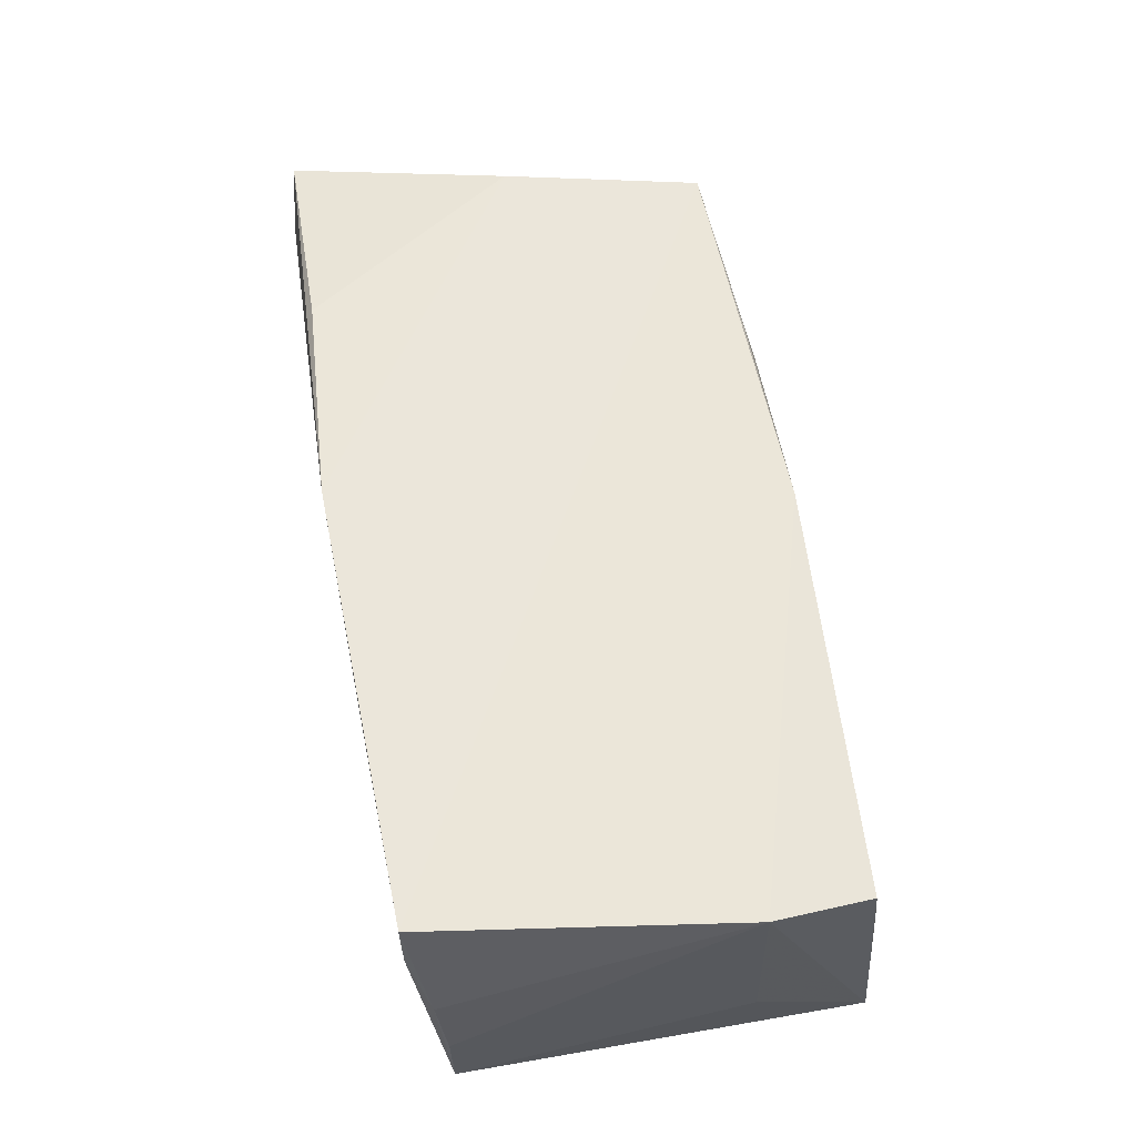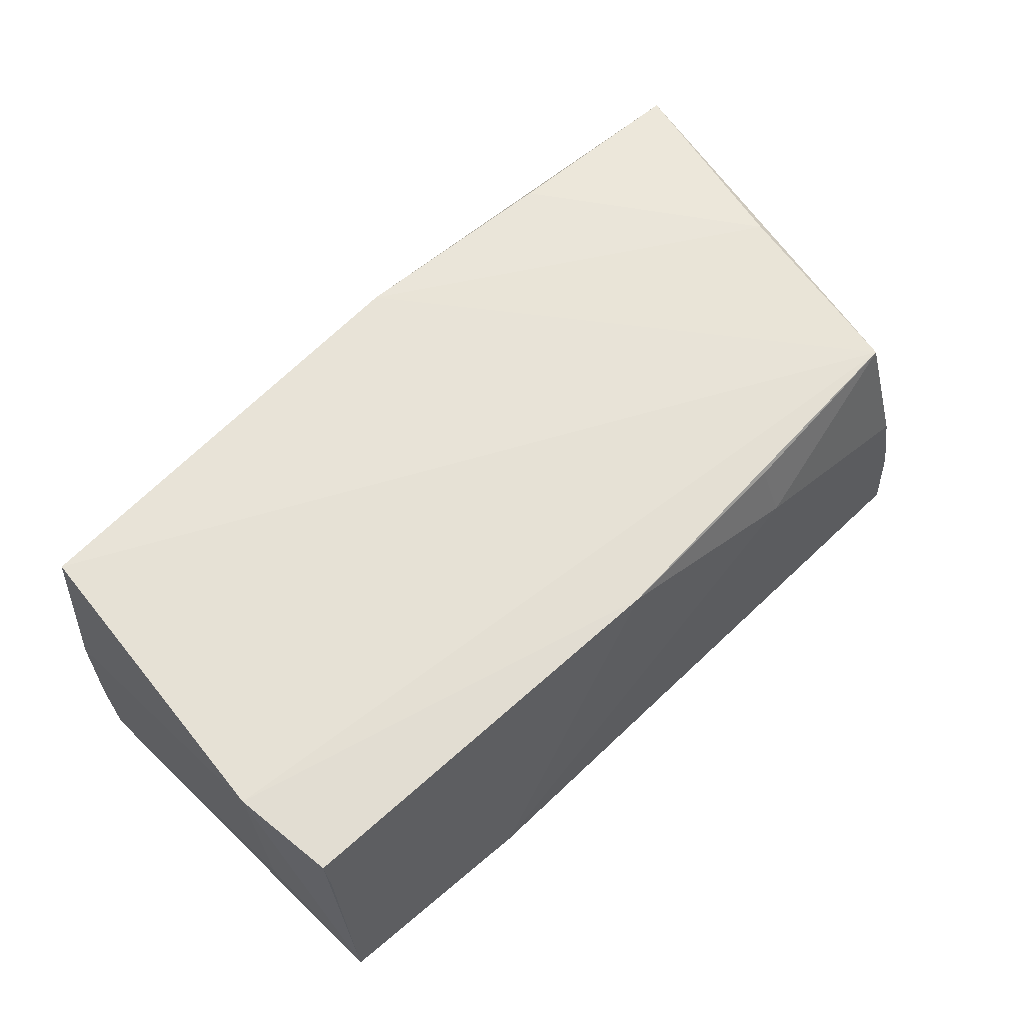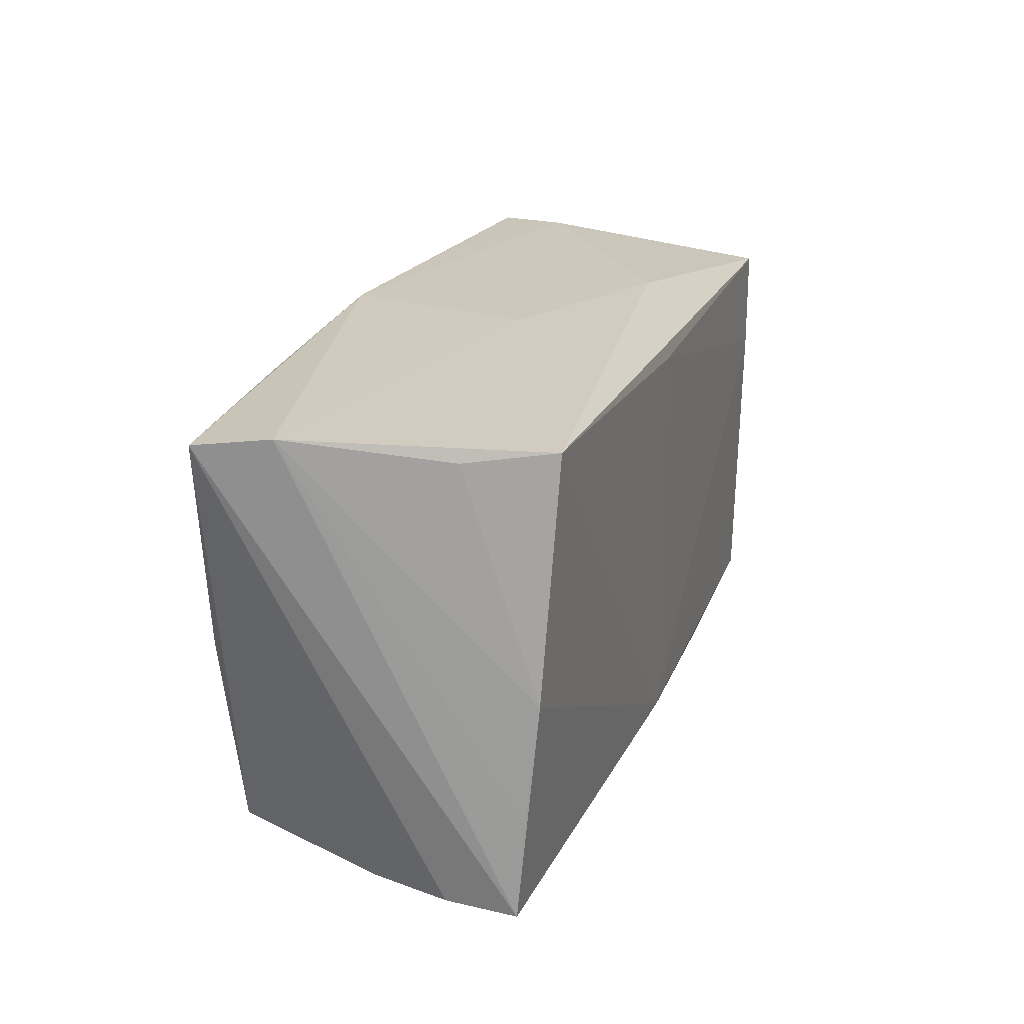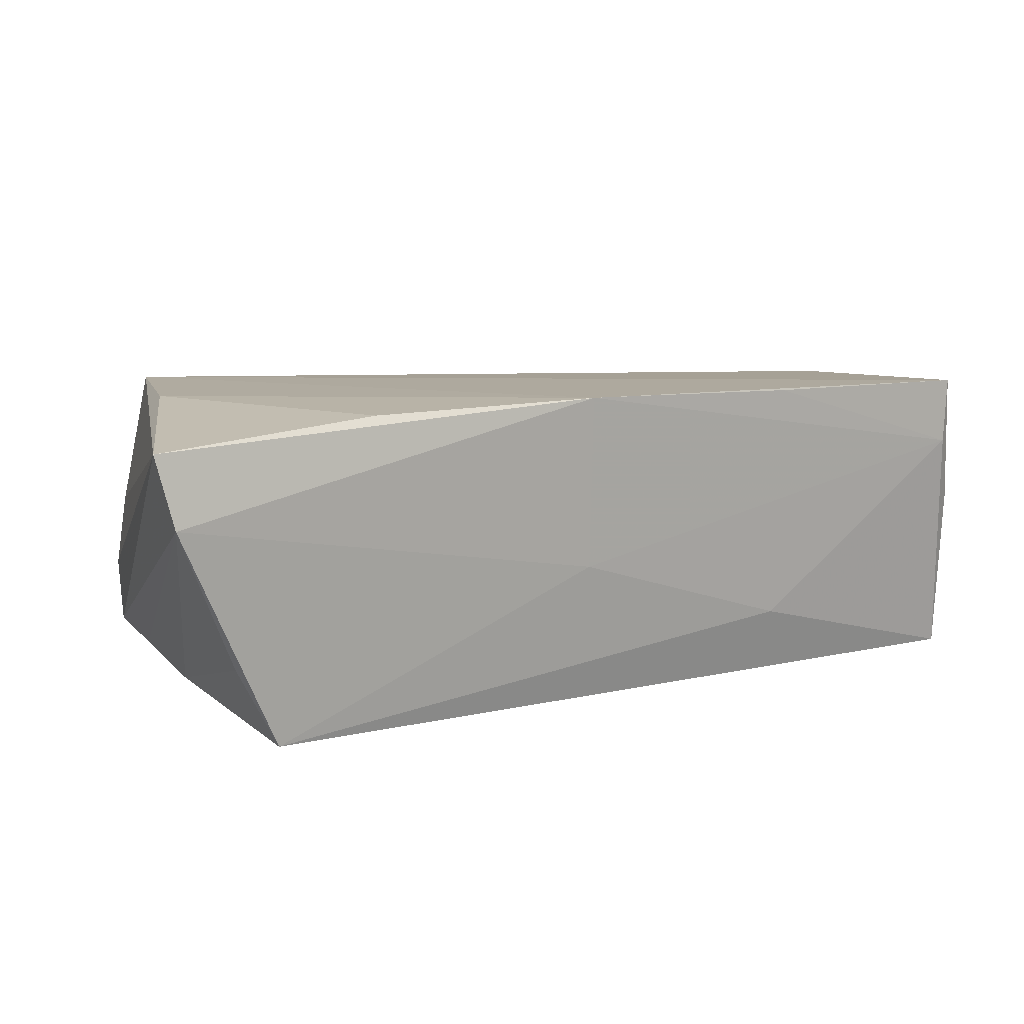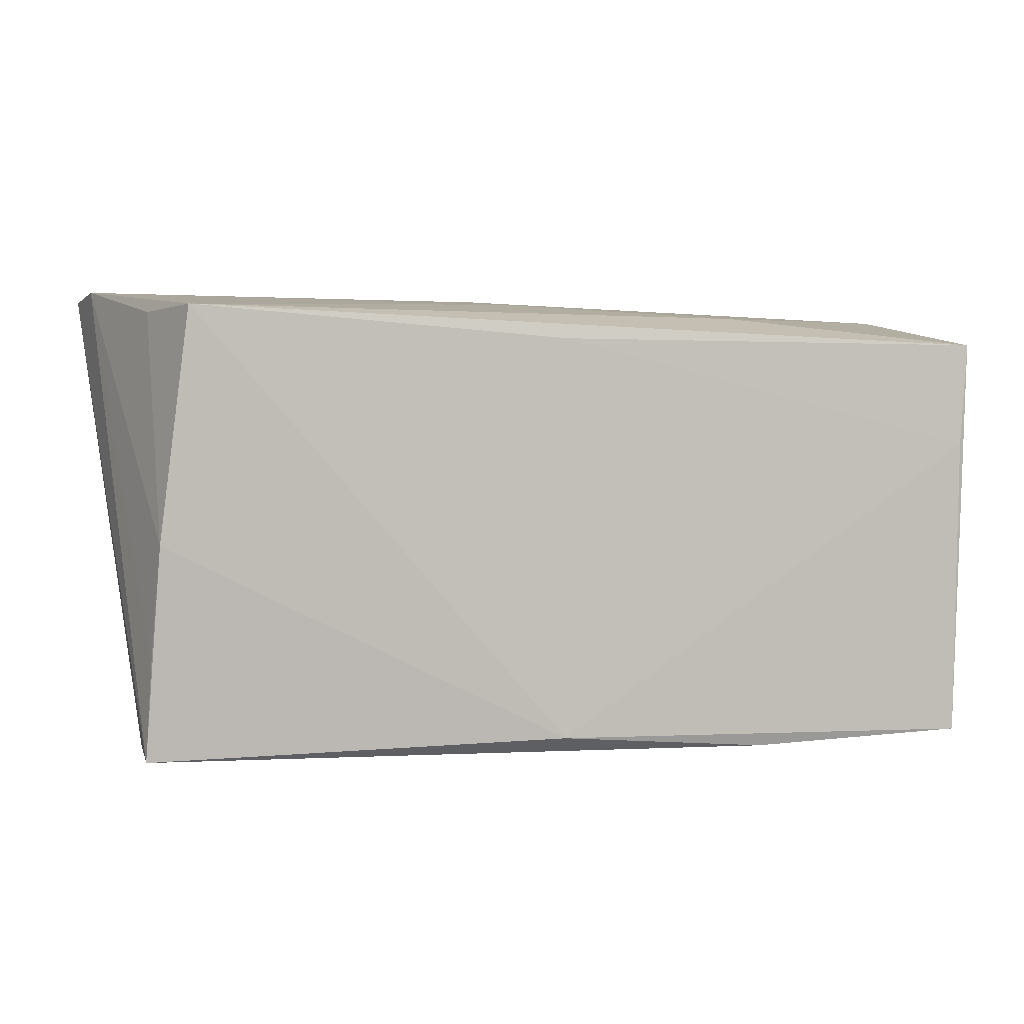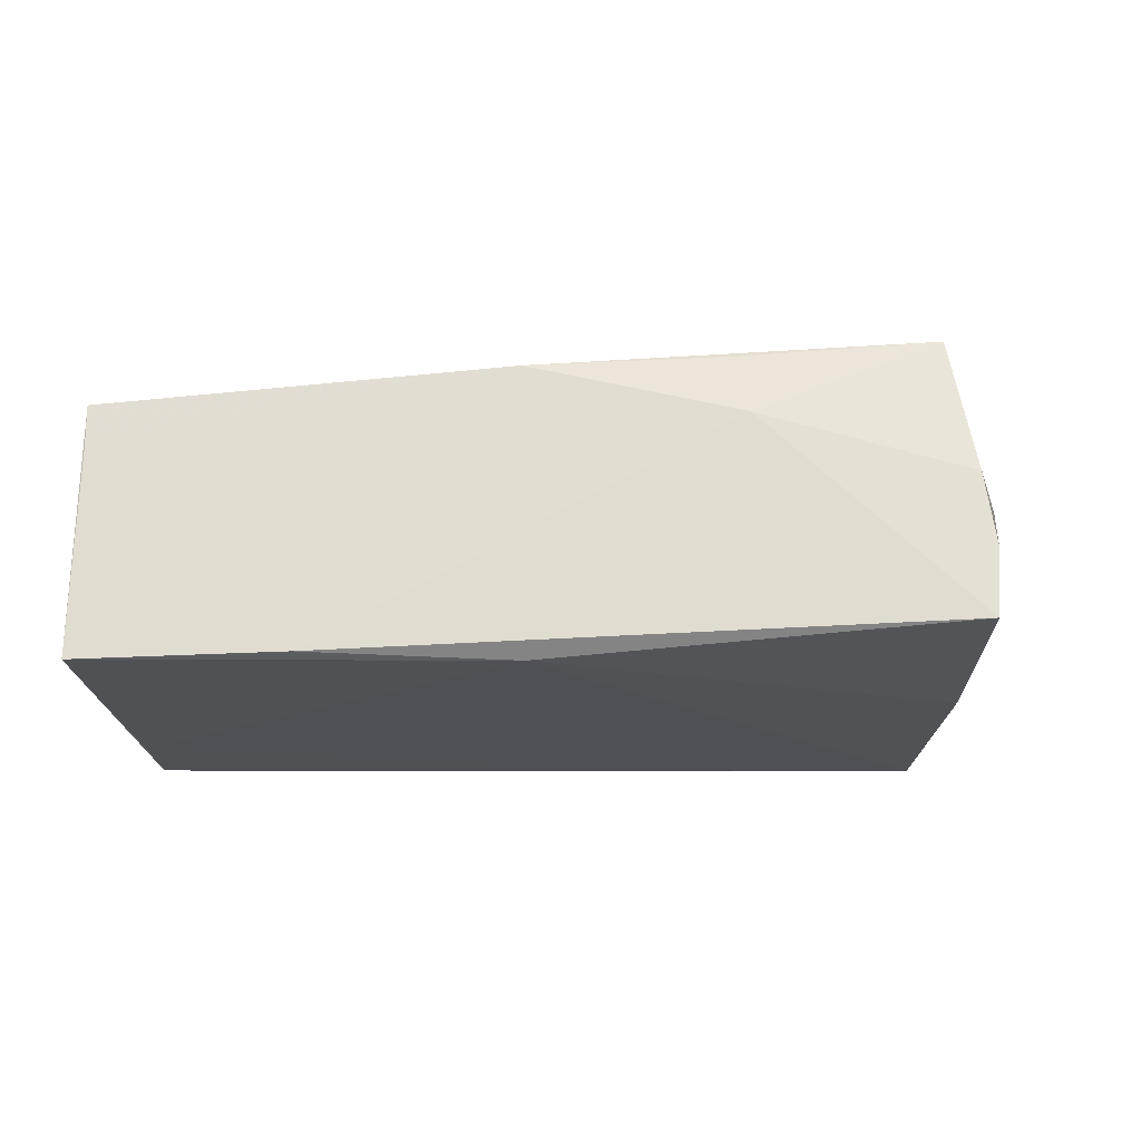
<metadata>
{"format":"obj","ext":"obj","renderer":"f3d","projection":"perspective","resolution":1024,"background":"white","views":[{"elev":56.8,"azim":-98.7,"up":"+Z"},{"elev":59.8,"azim":-44.1,"up":"+Z"},{"elev":22.8,"azim":108.5,"up":"+Y"},{"elev":11.7,"azim":155.3,"up":"+Z"},{"elev":3.5,"azim":169.5,"up":"+Y"},{"elev":-19.4,"azim":4.0,"up":"+Z"}]}
</metadata>
<code>
v -0.05146 -0.0248 0.008041
v 0.04737 -0.02664 0.001442
v 0.04876 0.0005798 0.01913
v -0.05248 0.02094 -0.01802
v -0.02408 0.02429 -0.01015
v -0.02388 0.0261 0.01884
v -0.05254 0.02226 0.002437
v -0.05342 -0.01245 0.01515
v -0.02618 -0.0282 -0.01767
v 0.04465 -0.02331 0.01836
v -0.05268 -0.01312 -0.008731
v 0.03048 0.02635 0.01915
v 0.04257 0.02527 -0.01867
v -0.05282 0.02117 -0.008113
v 0.05428 0.02773 0.008132
v 0.04852 -0.02743 -0.007459
v 0.04724 -0.01678 -0.01629
v 0.003447 0.02749 0.01969
v 0.003263 0.02624 -0.001123
v 0.04725 0.02465 -0.009158
v -0.05029 0.02465 0.01845
v -0.05171 -0.02424 0.01322
v -0.05131 -0.02691 -0.01765
v -0.001613 -0.02635 -0.01867
v 0.02289 -0.02707 0.008928
v -0.05 0.02458 0.01044
v 0.04608 -0.002607 -0.01758
v -0.002284 -0.02601 0.01572
v -0.001626 0.02154 -0.01867
v -0.05163 0.008748 -0.01821
v 0.0562 0.02676 0.01663
v 0.04794 -0.0282 -0.01564
v 0.02159 -0.02496 0.01655
f 8 10 21
f 16 32 31
f 8 21 7
f 11 23 8
f 4 23 11
f 24 23 30
f 30 23 4
f 8 23 22
f 9 24 32
f 9 23 24
f 31 32 15
f 31 10 2
f 2 16 31
f 8 7 14
f 14 7 4
f 14 11 8
f 4 11 14
f 3 10 31
f 31 12 3
f 4 13 29
f 29 30 4
f 29 13 24
f 24 30 29
f 1 22 23
f 23 9 1
f 32 24 27
f 24 13 27
f 4 7 26
f 26 7 21
f 19 15 13
f 28 10 8
f 8 22 28
f 22 1 28
f 28 1 9
f 17 15 32
f 32 27 17
f 17 27 15
f 13 15 20
f 20 27 13
f 15 27 20
f 5 13 4
f 5 19 13
f 4 26 5
f 26 19 5
f 15 19 18
f 18 19 26
f 18 3 12
f 18 12 31
f 31 15 18
f 18 21 10
f 10 3 18
f 25 2 10
f 32 16 25
f 16 2 25
f 25 9 32
f 25 28 9
f 6 26 21
f 21 18 6
f 6 18 26
f 10 28 33
f 33 25 10
f 28 25 33

</code>
